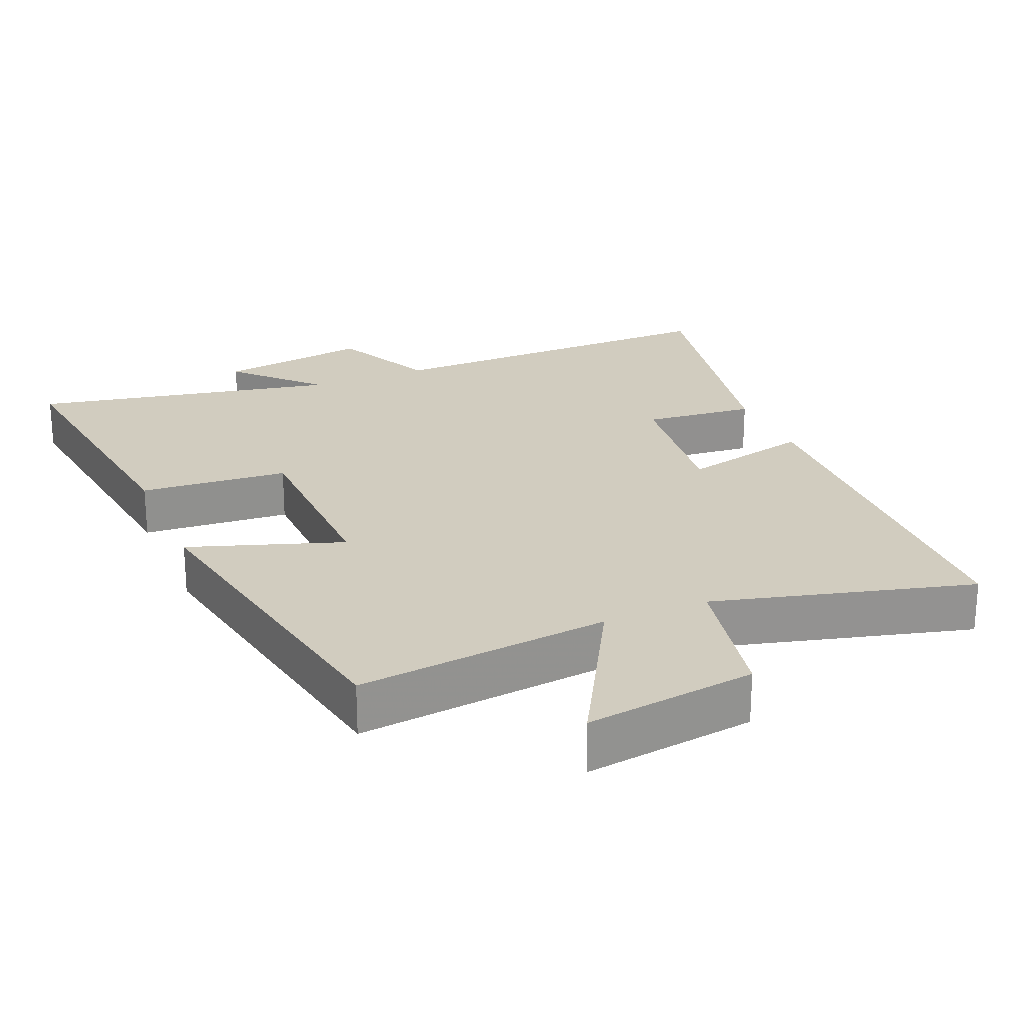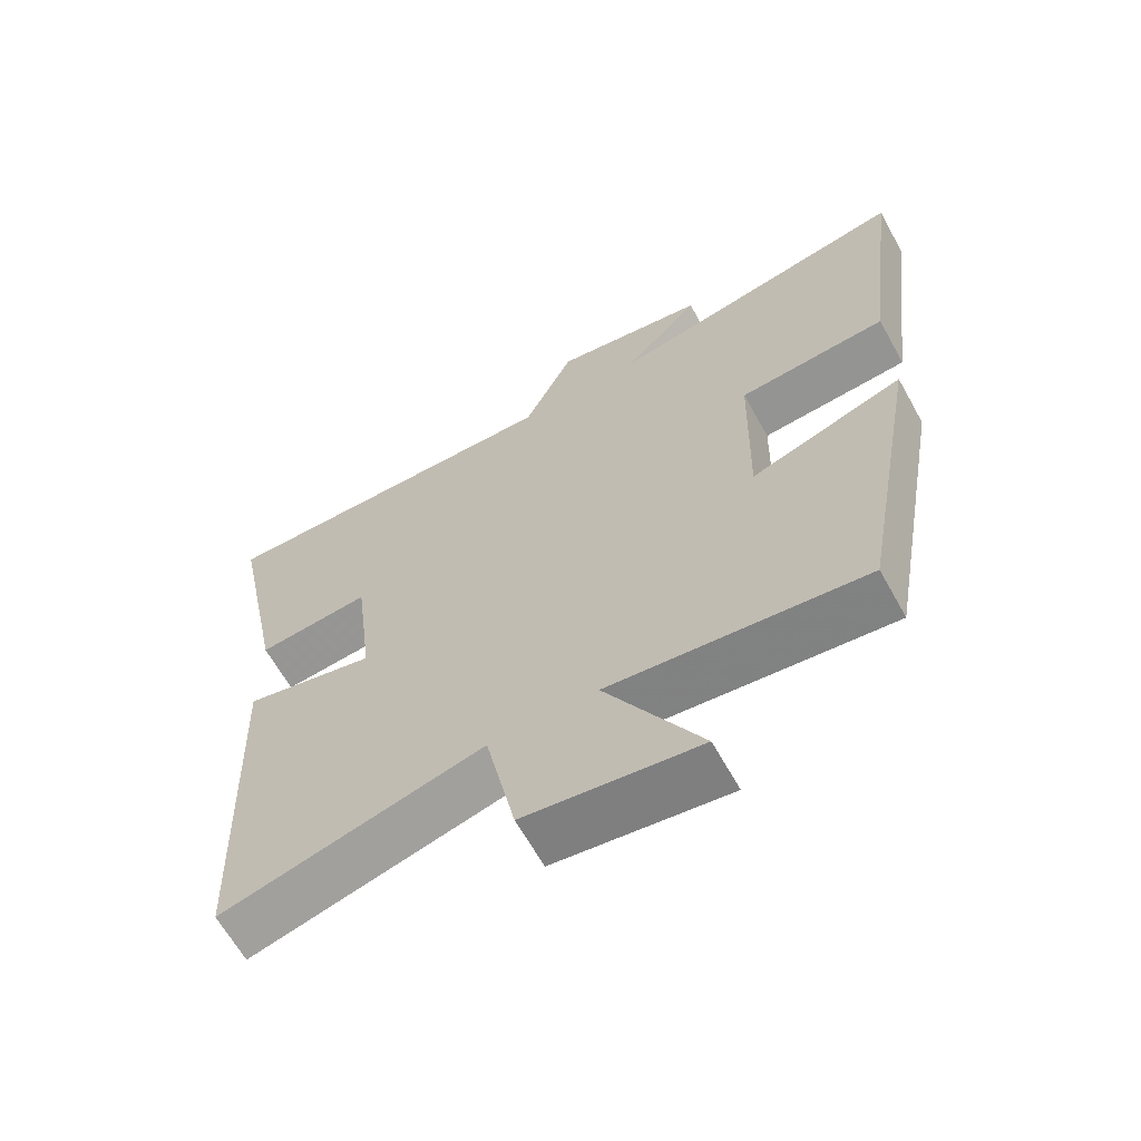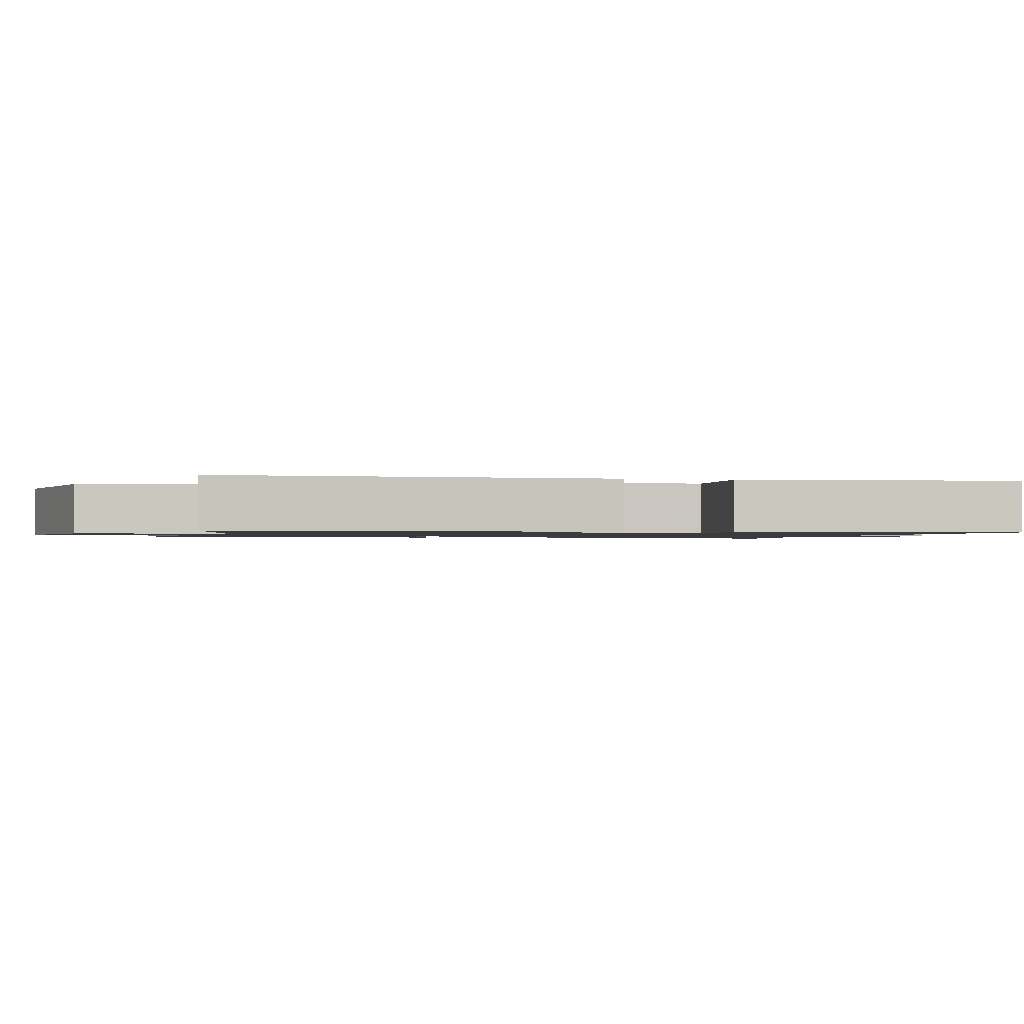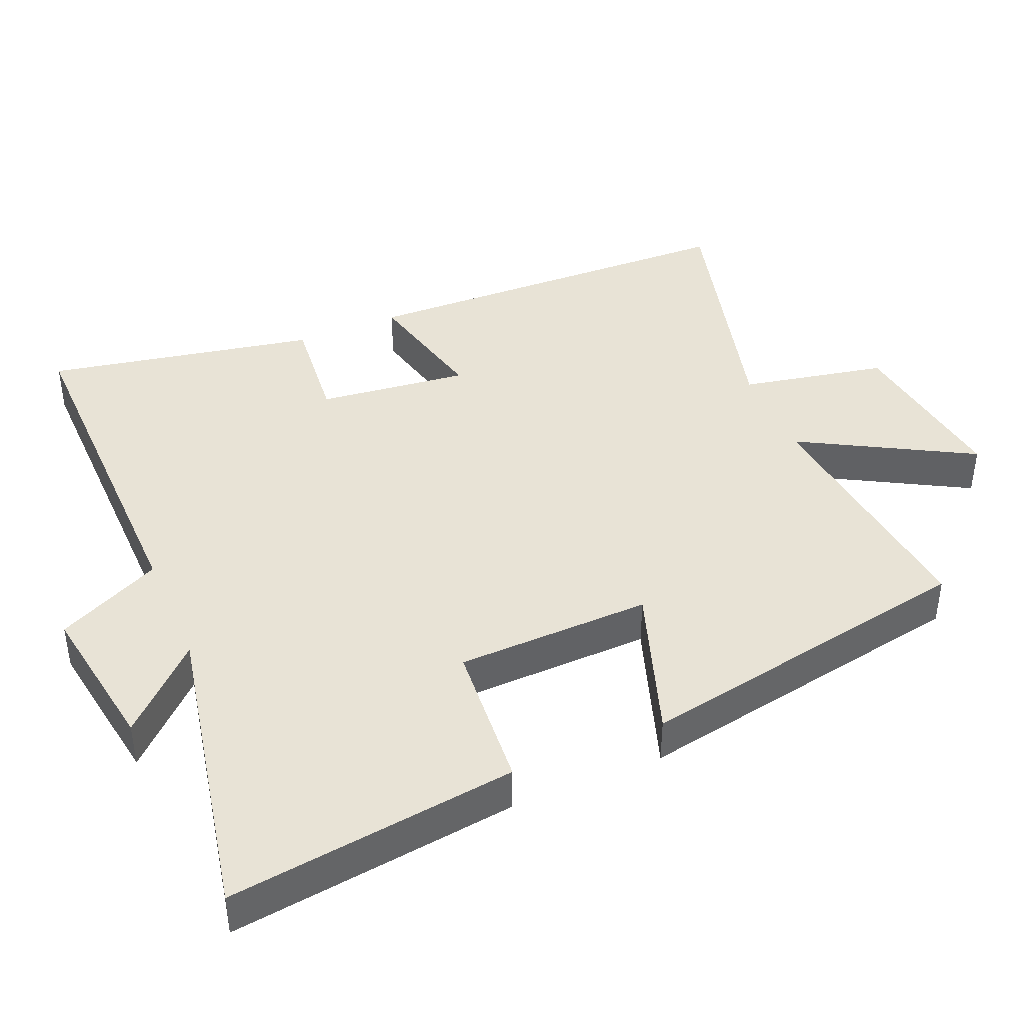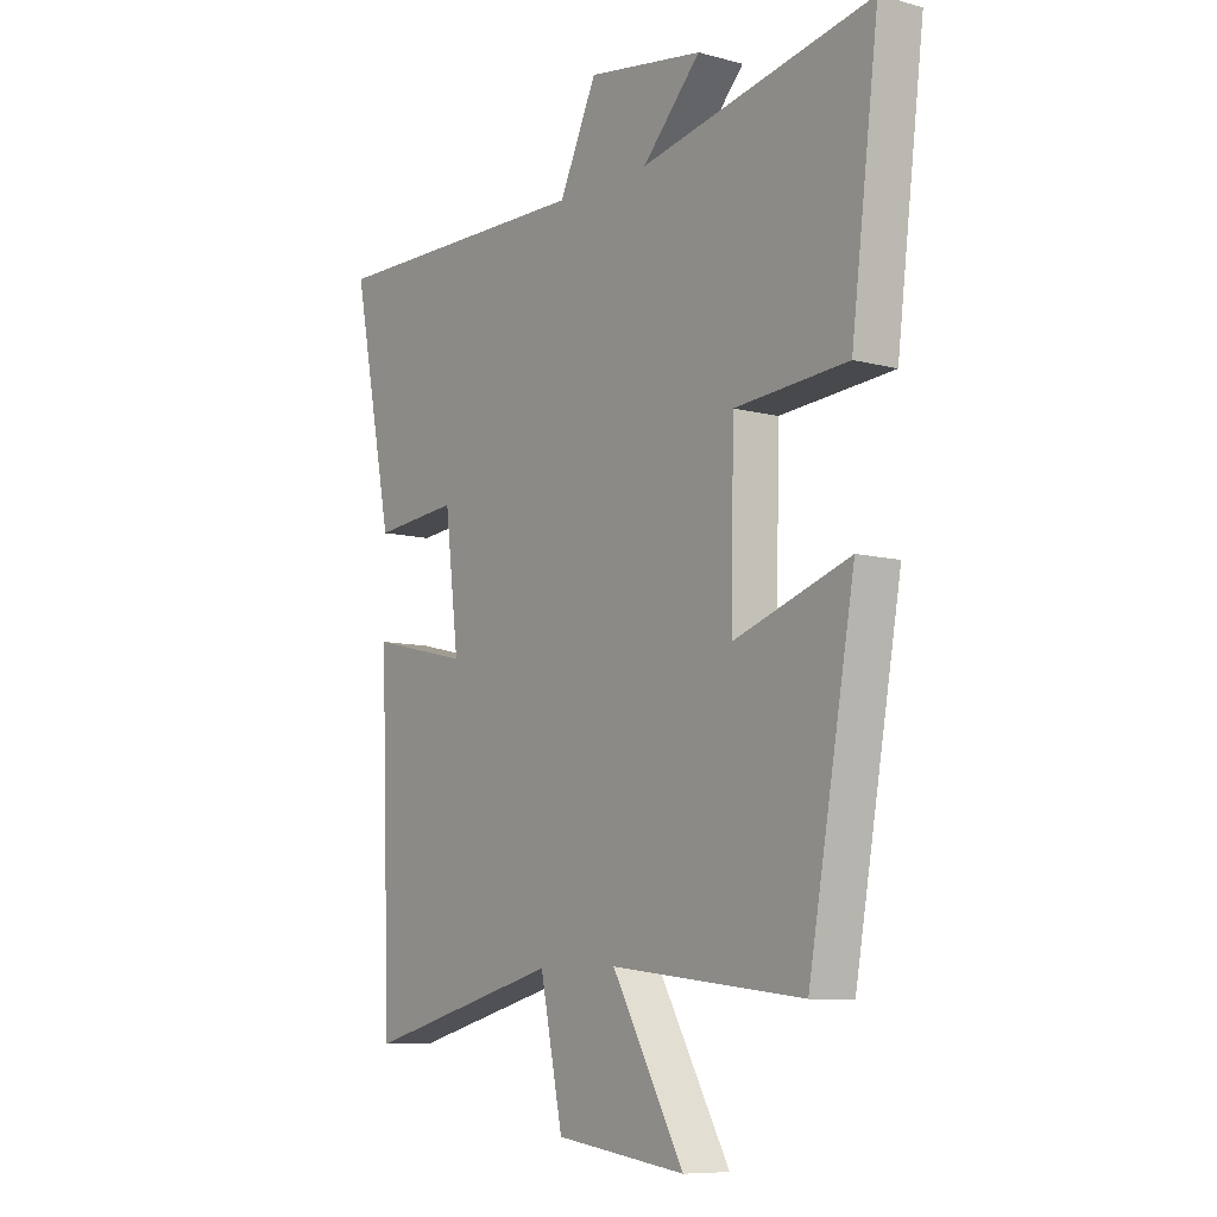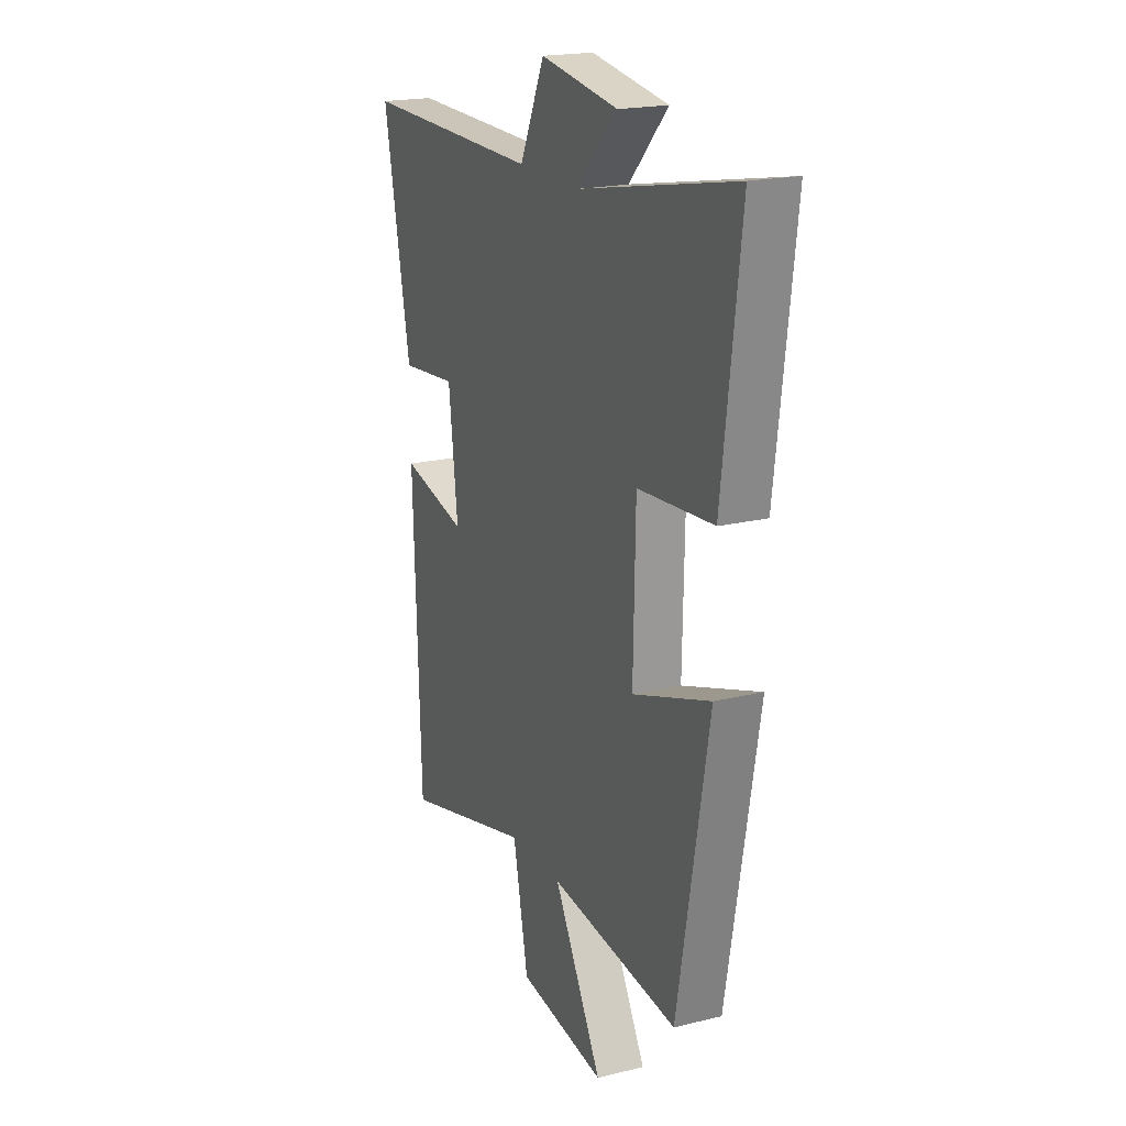
<metadata>
{"format":"obj","ext":"obj","renderer":"f3d","projection":"perspective","resolution":1024,"background":"white","views":[{"elev":23.9,"azim":157.0,"up":"+Y"},{"elev":-64.5,"azim":29.1,"up":"+Z"},{"elev":-1.1,"azim":-106.7,"up":"+Y"},{"elev":41.8,"azim":66.8,"up":"+Y"},{"elev":-8.5,"azim":53.7,"up":"+Z"},{"elev":19.8,"azim":65.6,"up":"+Z"}]}
</metadata>
<code>
v 0.412 0.07 -0.541
v 0.046 0.07 -0.5
v 0.183 0.07 -0.743
v -0.065 0.07 -0.709
v -0.108 0.07 -0.5
v -0.48 0.07 -0.598
v -0.5 0.07 -0.038
v -0.313 0.07 -0.082
v -0.339 0.07 0.134
v -0.5 0.07 0.118
v -0.577 0.07 0.506
v -0.068 0.07 0.5
v 0.003 0.07 0.651
v 0.223 0.07 0.617
v 0.112 0.07 0.5
v 0.552 0.07 0.589
v 0.5 0.07 0.173
v 0.286 0.07 0.156
v 0.28 0.07 -0.124
v 0.5 0.07 -0.049
v 0.412 0 -0.541
v 0.046 0 -0.5
v 0.183 0 -0.743
v -0.065 0 -0.709
v -0.108 0 -0.5
v -0.48 0 -0.598
v -0.5 0 -0.038
v -0.313 0 -0.082
v -0.339 0 0.134
v -0.5 0 0.118
v -0.577 0 0.506
v -0.068 0 0.5
v 0.003 0 0.651
v 0.223 0 0.617
v 0.112 0 0.5
v 0.552 0 0.589
v 0.5 0 0.173
v 0.286 0 0.156
v 0.28 0 -0.124
v 0.5 0 -0.049
f 19 20 1 2
f 18 19 2
f 15 16 17 18
f 15 18 2
f 12 13 14 15
f 12 15 2
f 9 10 11 12
f 8 9 12 2
f 5 6 7 8
f 5 8 2 3
f 3 4 5
f 22 21 40 39
f 22 39 38
f 38 37 36 35
f 22 38 35
f 35 34 33 32
f 22 35 32
f 32 31 30 29
f 22 32 29 28
f 28 27 26 25
f 23 22 28 25
f 25 24 23
f 1 21 22 2
f 2 22 23 3
f 3 23 24 4
f 4 24 25 5
f 5 25 26 6
f 6 26 27 7
f 7 27 28 8
f 8 28 29 9
f 9 29 30 10
f 10 30 31 11
f 11 31 32 12
f 12 32 33 13
f 13 33 34 14
f 14 34 35 15
f 15 35 36 16
f 16 36 37 17
f 17 37 38 18
f 18 38 39 19
f 19 39 40 20
f 20 40 21 1

</code>
